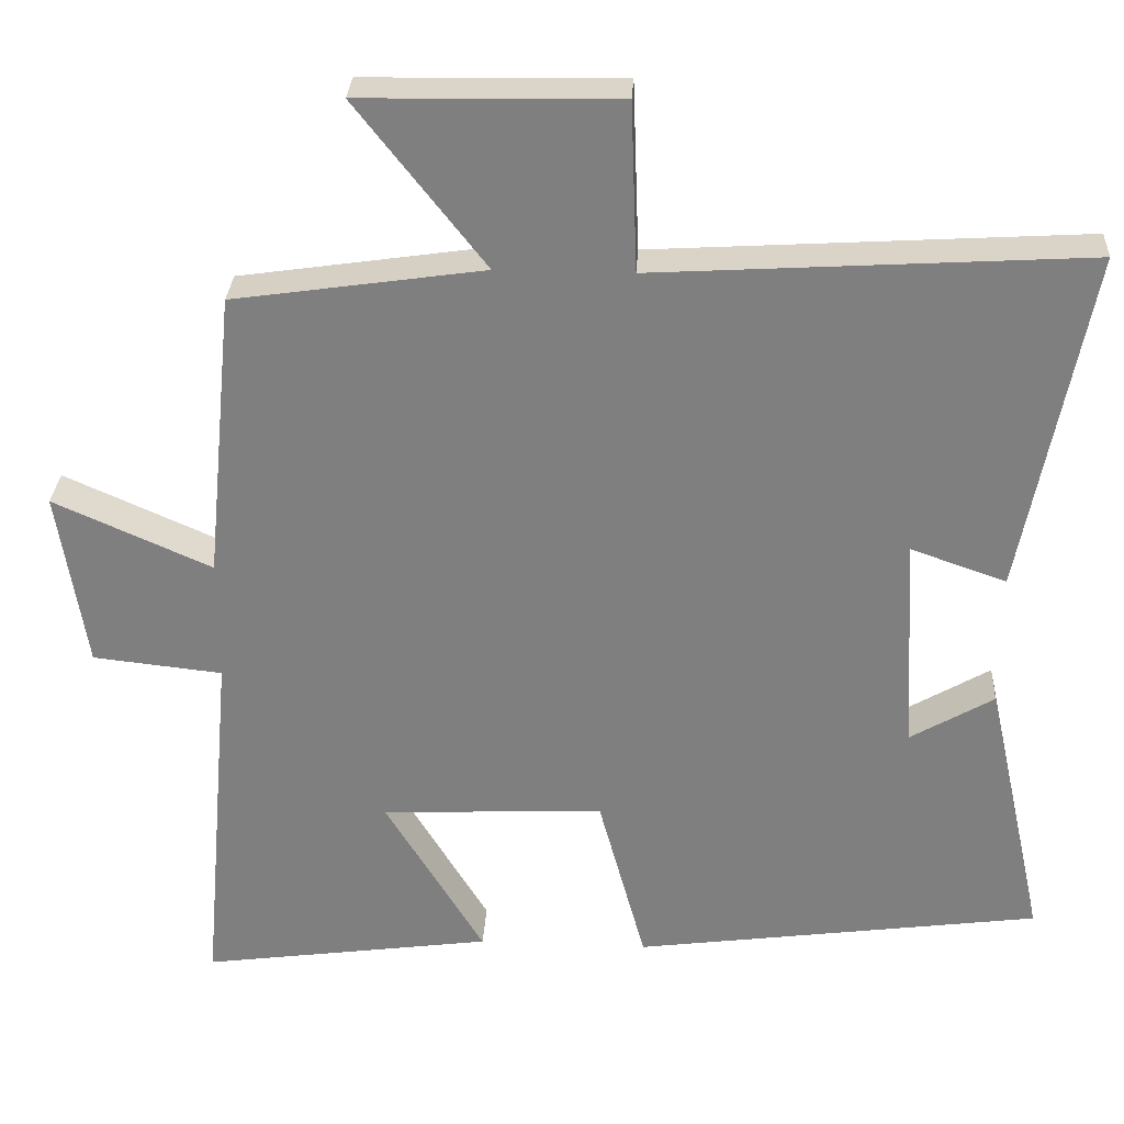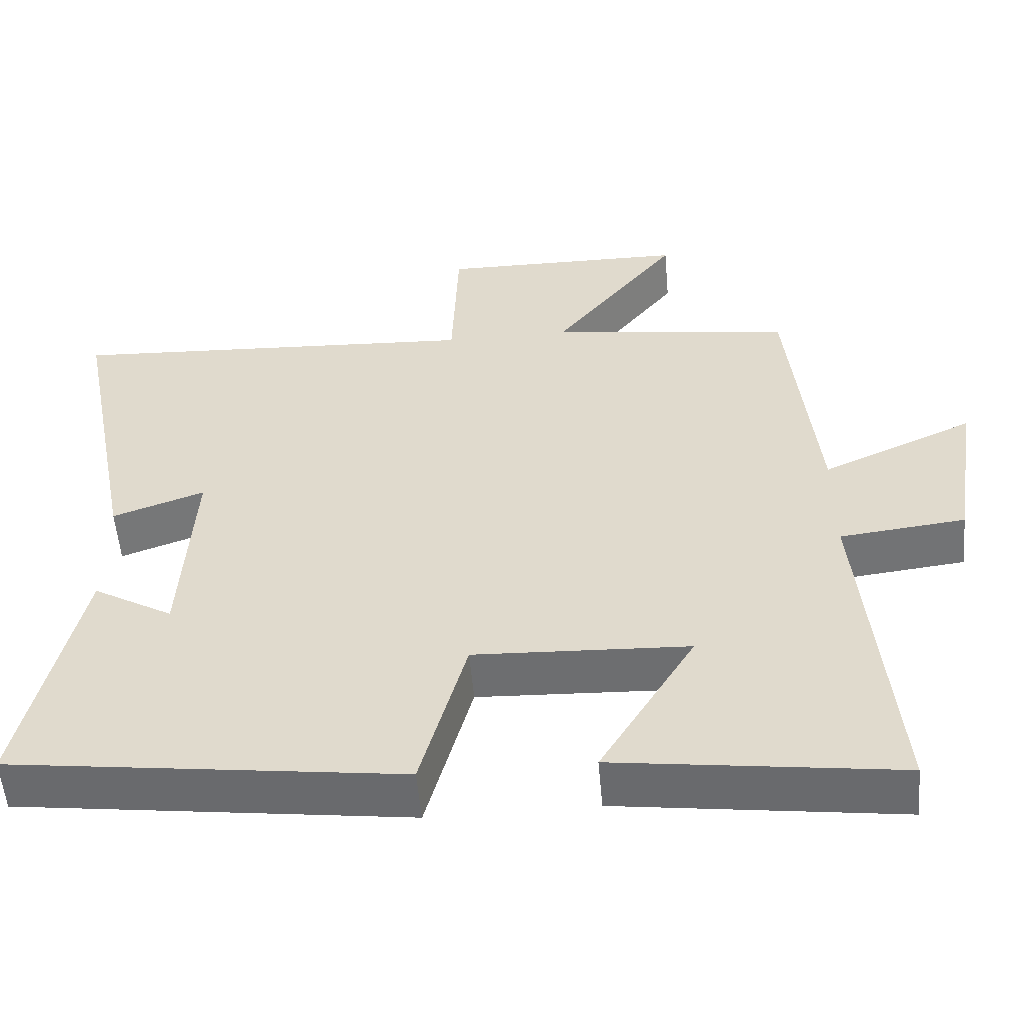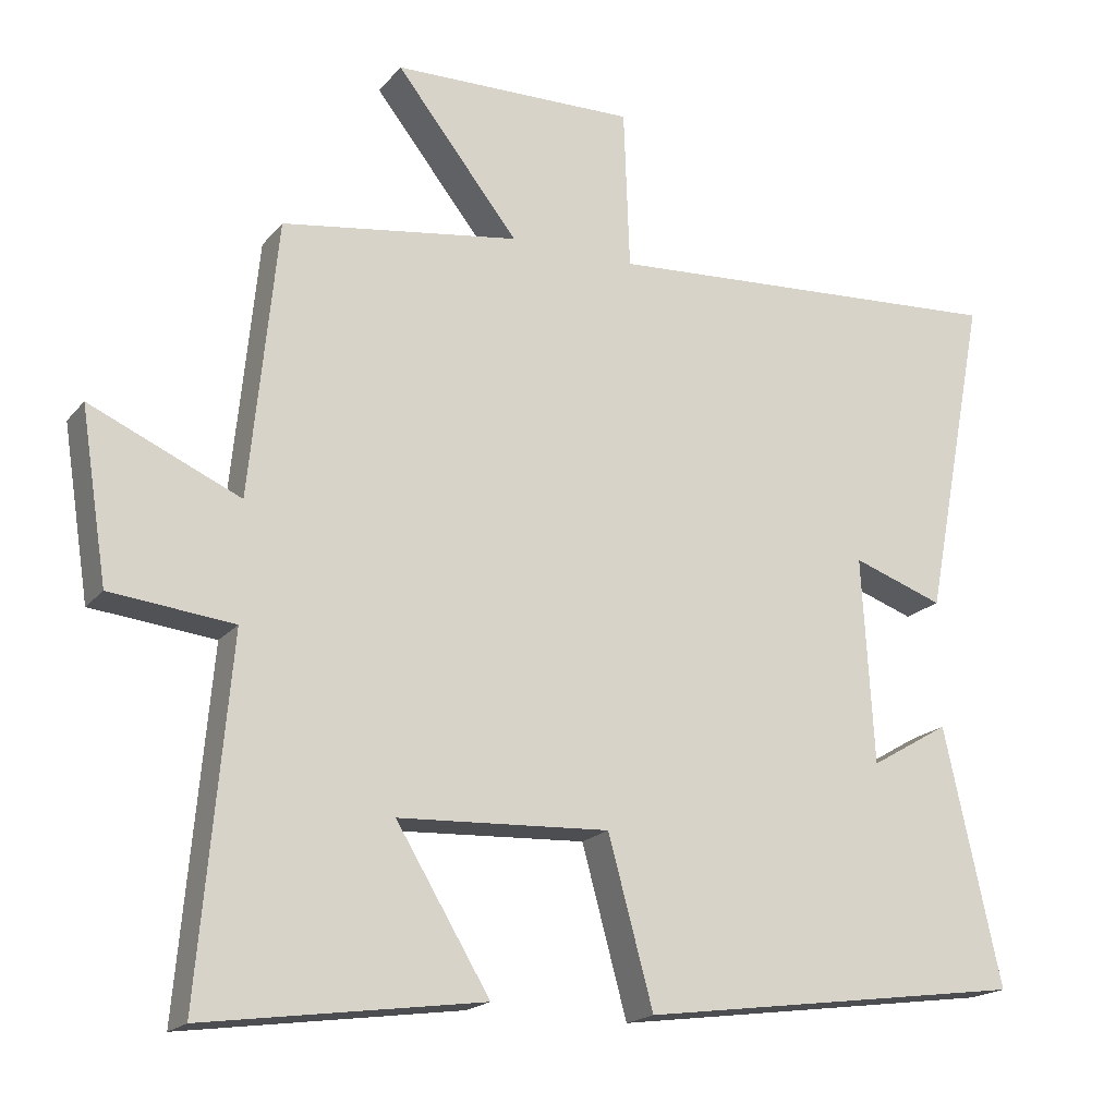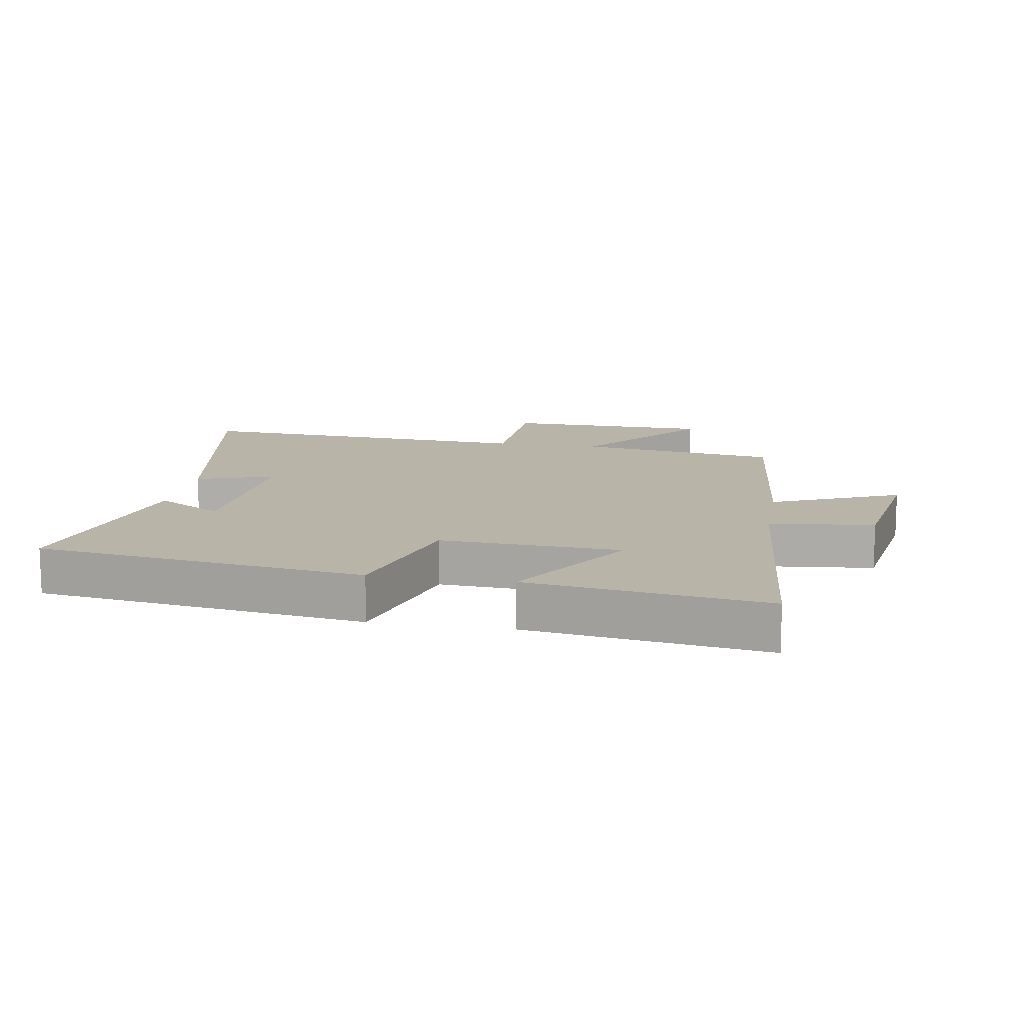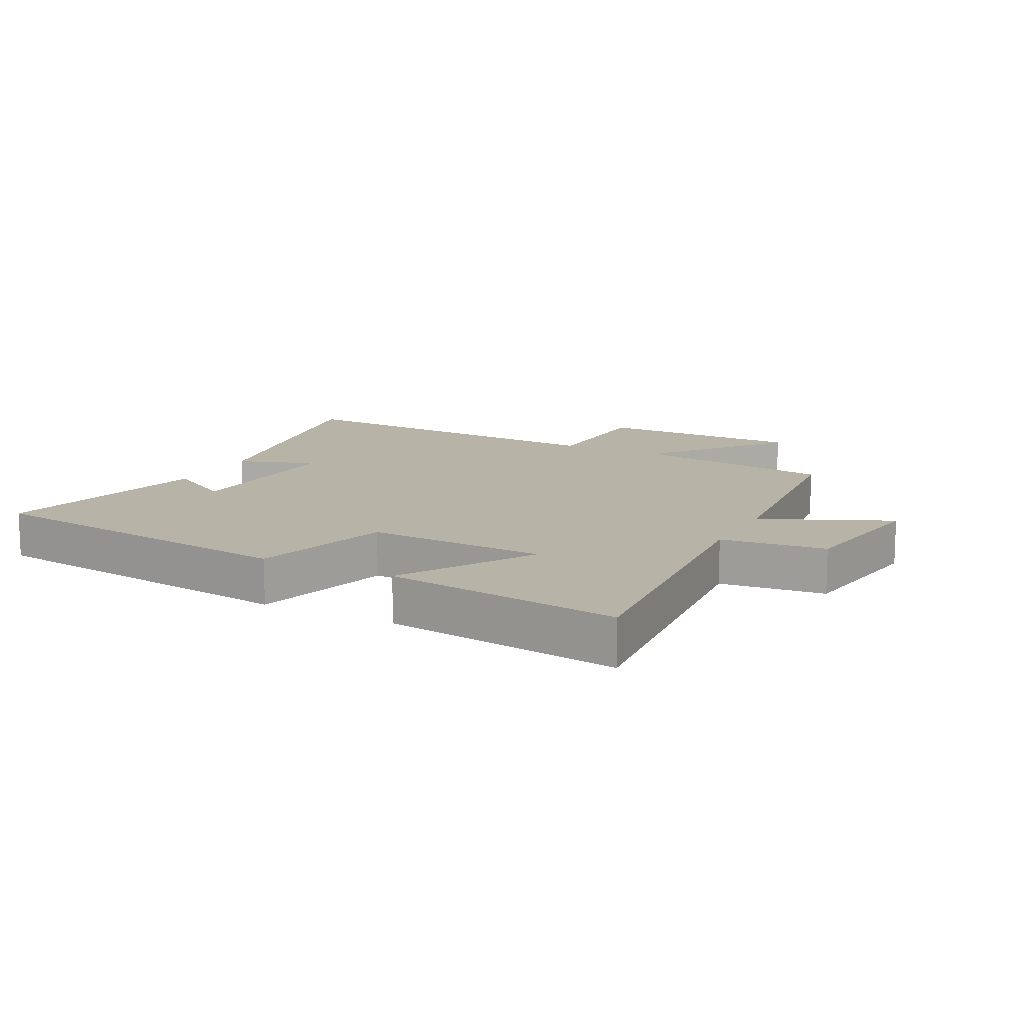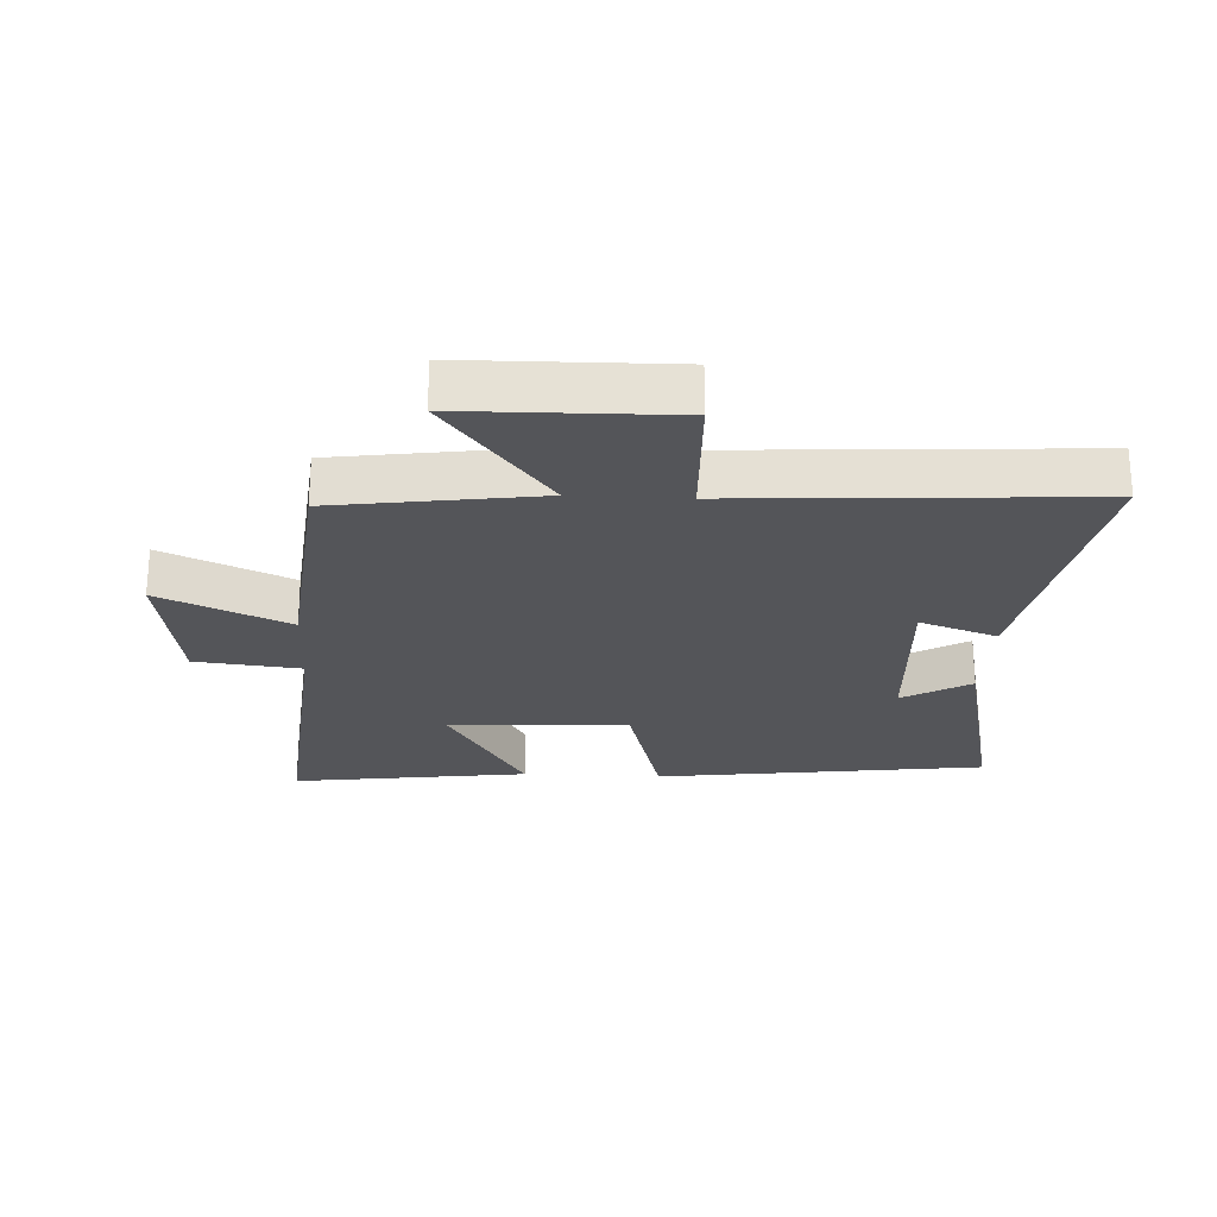
<metadata>
{"format":"obj","ext":"obj","renderer":"f3d","projection":"perspective","resolution":1024,"background":"white","views":[{"elev":29.8,"azim":3.2,"up":"+Z"},{"elev":-54.8,"azim":-175.0,"up":"+Z"},{"elev":-18.6,"azim":-26.7,"up":"+Z"},{"elev":13.0,"azim":-170.2,"up":"+Y"},{"elev":12.8,"azim":-152.8,"up":"+Y"},{"elev":-24.6,"azim":-3.0,"up":"+Y"}]}
</metadata>
<code>
v 0.577 0.07 -0.429
v 0.054 0.07 -0.5
v -0.007 0.07 -0.276
v -0.293 0.07 -0.29
v -0.166 0.07 -0.5
v -0.542 0.07 -0.552
v -0.5 0.07 -0.078
v -0.667 0.07 -0.06
v -0.703 0.07 0.17
v -0.5 0.07 0.08
v -0.463 0.07 0.453
v -0.141 0.07 0.5
v -0.307 0.07 0.711
v 0.023 0.07 0.717
v 0.031 0.07 0.5
v 0.585 0.07 0.534
v 0.5 0.07 0.092
v 0.377 0.07 0.135
v 0.393 0.07 -0.145
v 0.5 0.07 -0.082
v 0.577 0 -0.429
v 0.054 0 -0.5
v -0.007 0 -0.276
v -0.293 0 -0.29
v -0.166 0 -0.5
v -0.542 0 -0.552
v -0.5 0 -0.078
v -0.667 0 -0.06
v -0.703 0 0.17
v -0.5 0 0.08
v -0.463 0 0.453
v -0.141 0 0.5
v -0.307 0 0.711
v 0.023 0 0.717
v 0.031 0 0.5
v 0.585 0 0.534
v 0.5 0 0.092
v 0.377 0 0.135
v 0.393 0 -0.145
v 0.5 0 -0.082
f 19 20 1 2
f 18 19 2 3
f 15 16 17 18
f 15 18 3 4
f 12 13 14 15
f 10 11 12 15
f 10 15 4
f 7 8 9 10
f 7 10 4
f 4 5 6 7
f 22 21 40 39
f 23 22 39 38
f 38 37 36 35
f 24 23 38 35
f 35 34 33 32
f 35 32 31 30
f 24 35 30
f 30 29 28 27
f 24 30 27
f 27 26 25 24
f 1 21 22 2
f 2 22 23 3
f 3 23 24 4
f 4 24 25 5
f 5 25 26 6
f 6 26 27 7
f 7 27 28 8
f 8 28 29 9
f 9 29 30 10
f 10 30 31 11
f 11 31 32 12
f 12 32 33 13
f 13 33 34 14
f 14 34 35 15
f 15 35 36 16
f 16 36 37 17
f 17 37 38 18
f 18 38 39 19
f 19 39 40 20
f 20 40 21 1

</code>
